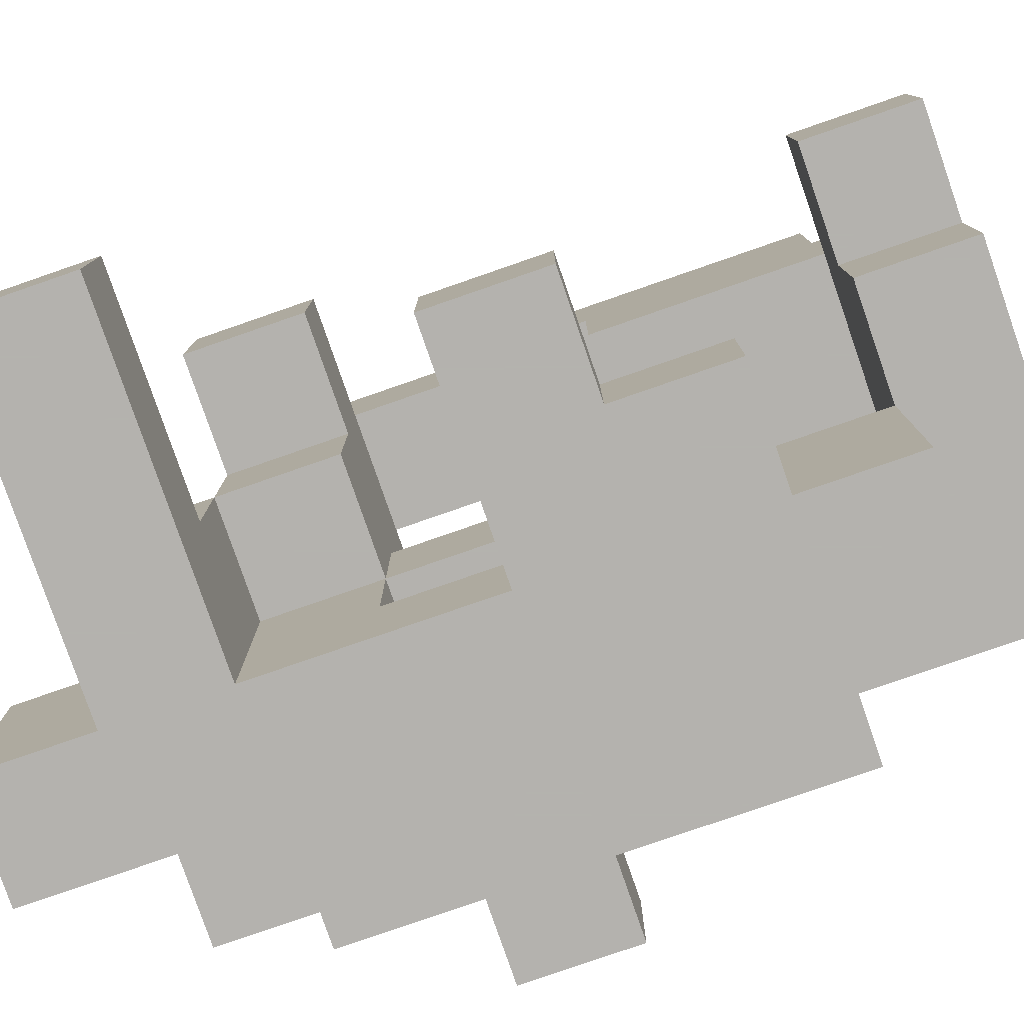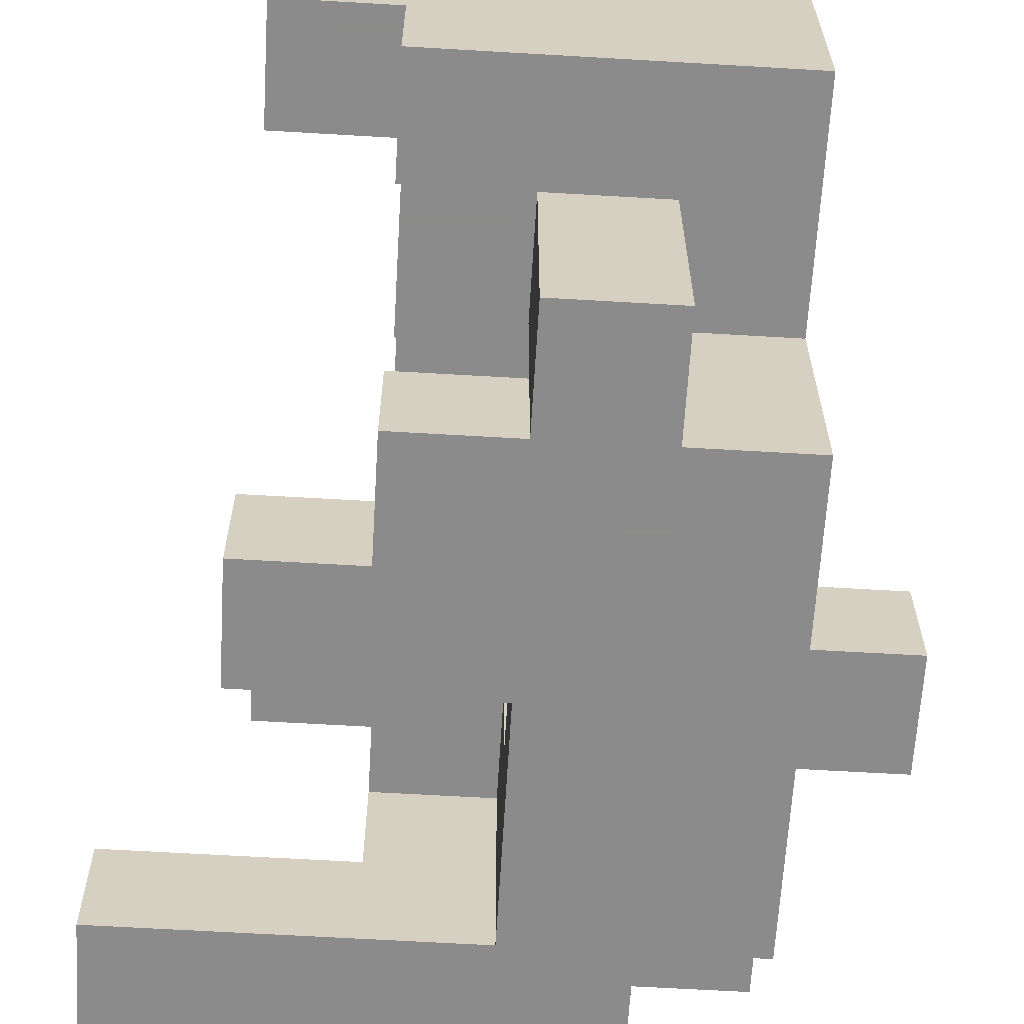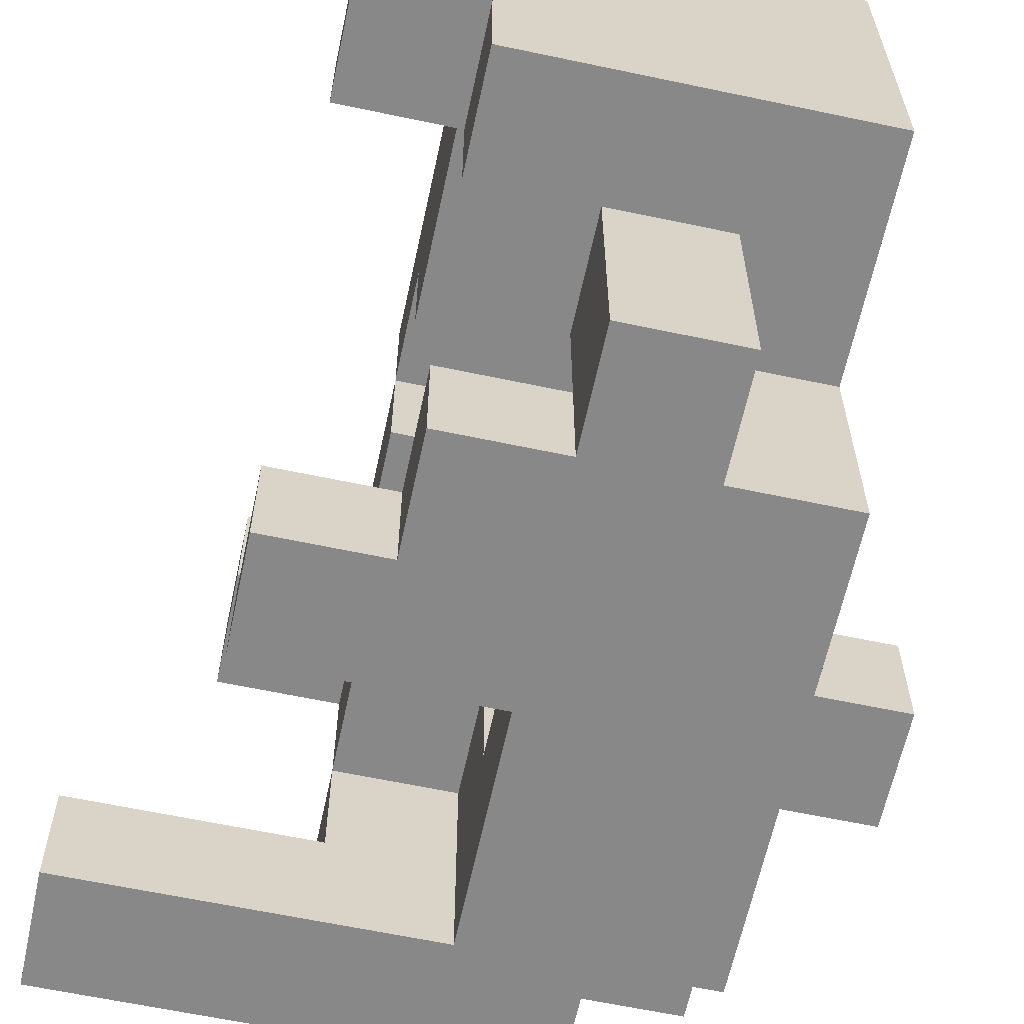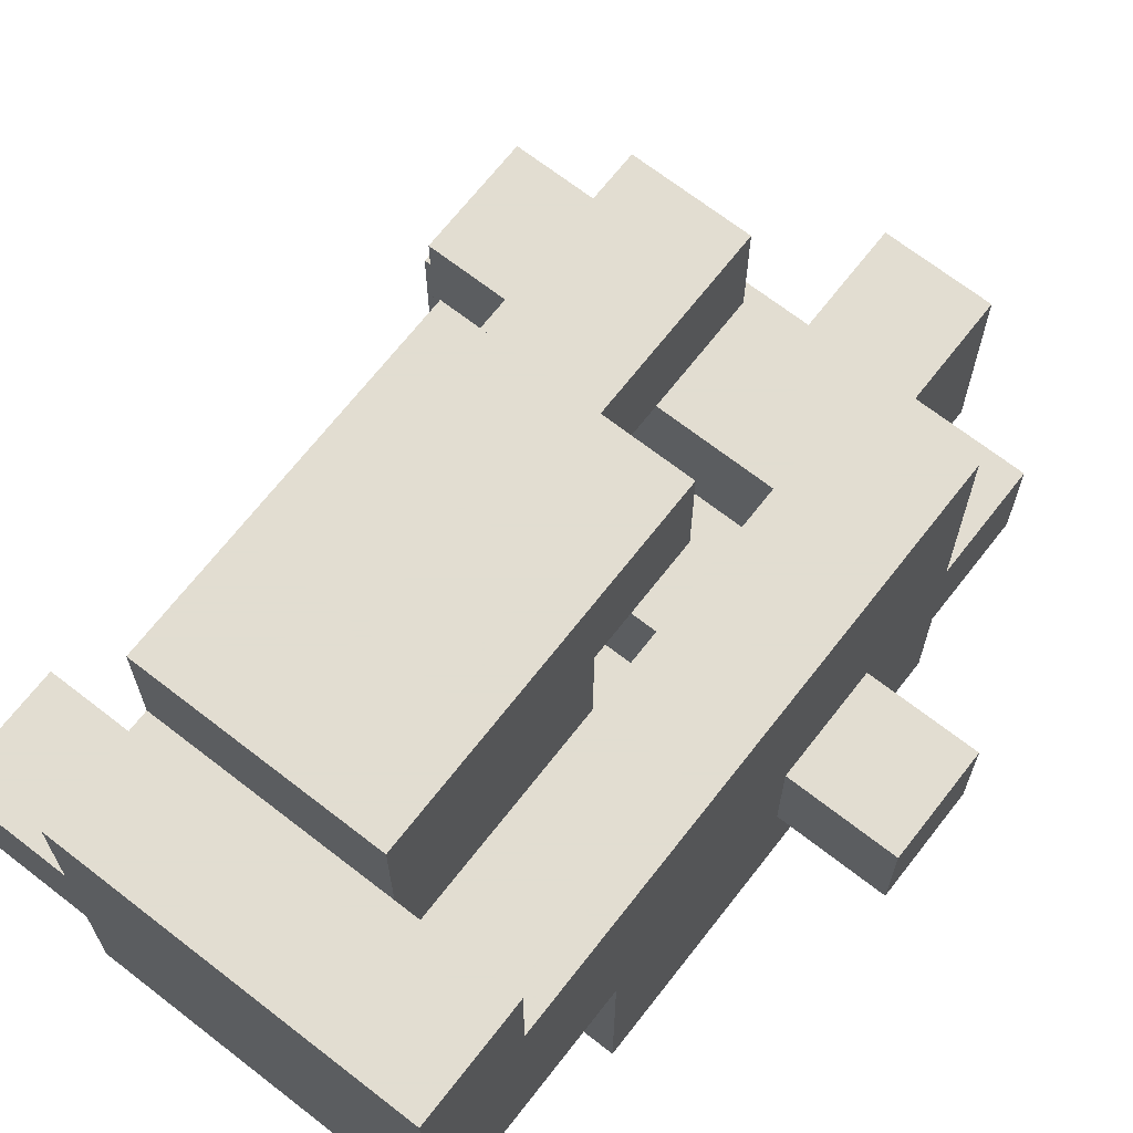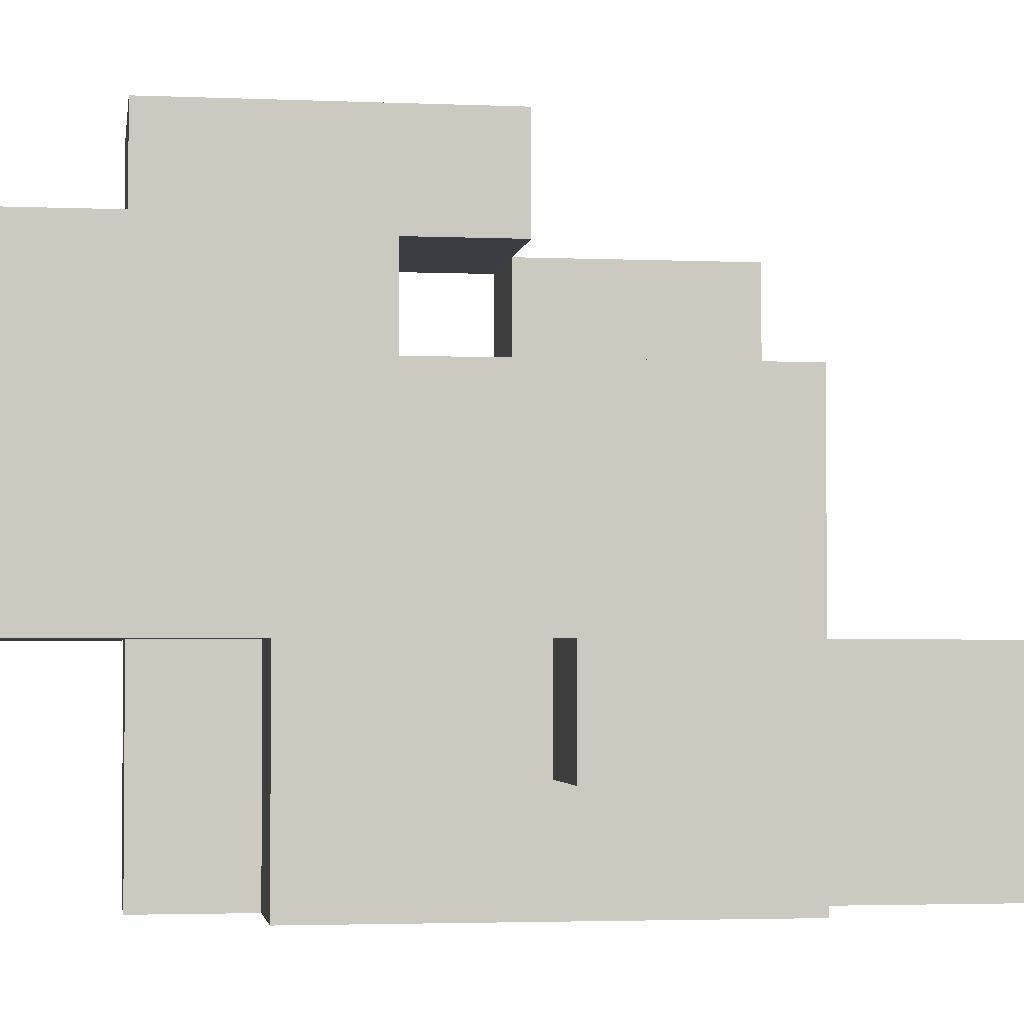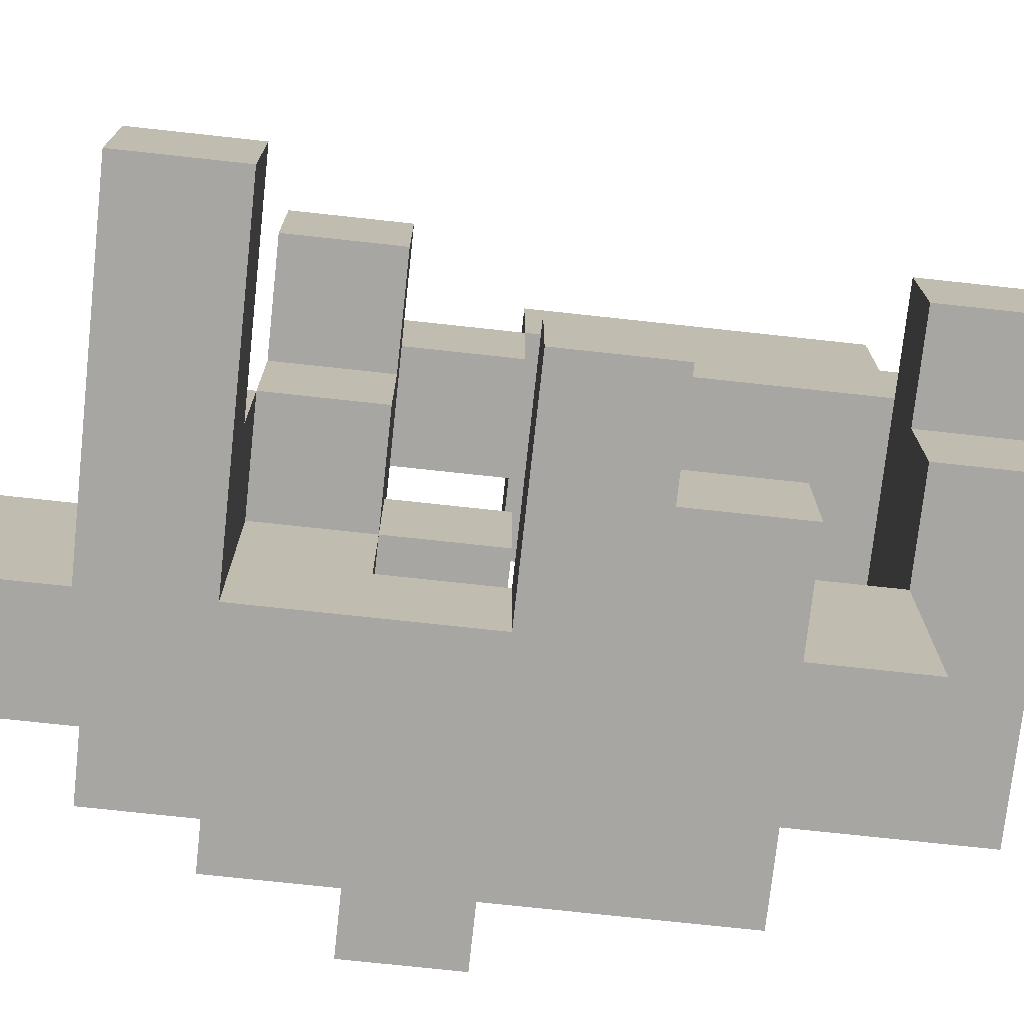
<metadata>
{"format":"obj","ext":"obj","renderer":"f3d","projection":"perspective","resolution":1024,"background":"white","views":[{"elev":-79.8,"azim":109.1,"up":"+Z"},{"elev":-64.0,"azim":176.6,"up":"+Z"},{"elev":-62.7,"azim":167.9,"up":"+Z"},{"elev":68.6,"azim":-142.1,"up":"+Z"},{"elev":-2.9,"azim":-98.4,"up":"+Z"},{"elev":-74.2,"azim":83.8,"up":"+Z"}]}
</metadata>
<code>
v -0.25 -0.875 -0.5
v -0.25 -0.875 -0.25
v -0.25 -0.625 -0.25
v -0.25 -0.625 -0.5
v 0 -0.875 -0.5
v 0 -0.625 -0.5
v 0 -0.625 -0.25
v 0 -0.875 -0.25
v -0.25 -0.375 -0.25
v -0.25 -0.375 -0.5
v 0 -0.375 -0.5
v 0.25 -0.625 -0.5
v 0.25 -0.625 -0.25
v 0 -0.375 -0.25
v 0.25 -0.375 -0.25
v 0.25 -0.375 -0.5
v 0.5 -0.625 -0.5
v 0.5 -0.625 -0.25
v 0.5 -0.375 -0.25
v 0.5 -0.375 -0.5
v 0.75 -0.625 -0.5
v 0.75 -0.375 -0.5
v 0.75 -0.375 -0.25
v 0.75 -0.625 -0.25
v -0.5 -0.375 -0.5
v -0.5 -0.375 -0.25
v -0.5 -0.125 -0.25
v -0.5 -0.125 -0.5
v -0.25 -0.125 -0.5
v 0 -0.125 -0.5
v 0 -0.125 -0.25
v -0.5 0.125 -0.25
v -0.5 0.125 -0.5
v -0.25 0.125 -0.5
v 0 0.125 -0.5
v 0 0.125 -0.25
v -0.25 -0.125 -0.25
v -0.25 0.125 -0.25
v -0.5 0.375 -0.25
v -0.5 0.375 -0.5
v -0.25 0.375 -0.5
v 0 0.375 -0.5
v 0 0.375 -0.25
v -0.25 0.375 -0.25
v 0.25 0.125 -0.5
v 0.25 0.125 -0.25
v 0.25 0.375 -0.5
v 0.25 0.375 -0.25
v 0.5 0.125 -0.5
v 0.5 0.375 -0.5
v 0.5 0.375 -0.25
v 0.5 0.125 -0.25
v -0.5 0.625 -0.25
v -0.5 0.625 -0.5
v -0.25 0.625 -0.25
v -0.25 0.625 -0.5
v 0 0.625 -0.5
v 0 0.625 -0.25
v 0.25 0.625 -0.5
v 0.25 0.625 -0.25
v -0.25 0.875 -0.25
v -0.25 0.875 -0.5
v 0 0.875 -0.5
v 0 0.875 -0.25
v -0.25 -0.875 0
v -0.25 -0.625 0
v 0 -0.625 0
v 0 -0.875 0
v -0.5 -0.625 -0.25
v -0.5 -0.625 0
v -0.5 -0.375 0
v -0.25 -0.375 0
v 0 -0.375 0
v 0.25 -0.375 0
v 0.25 -0.625 0
v -0.5 -0.125 0
v 0 -0.125 0
v -0.25 -0.125 0
v -0.75 -0.125 -0.25
v -0.75 -0.125 0
v -0.75 0.125 0
v -0.75 0.125 -0.25
v -0.5 0.125 0
v -0.25 0.125 0
v -0.5 0.375 0
v -0.25 0.375 0
v -0.5 0.625 0
v -0.25 0.625 0
v -0.25 0.875 0
v 0 0.875 0
v 0 0.625 0
v -0.5 -0.375 0.25
v -0.5 -0.125 0.25
v -0.25 -0.125 0.25
v -0.25 -0.375 0.25
v 0 -0.375 0.25
v 0 -0.125 0.25
v 0.25 -0.125 0
v 0.25 -0.125 0.25
v 0.25 -0.375 0.25
v -0.5 0.125 0.25
v 0 0.125 0
v 0 0.125 0.25
v -0.25 0.125 0.25
v -0.5 0.375 0.25
v -0.25 0.375 0.25
v -0.5 0.625 0.25
v -0.25 0.625 0.25
v -0.5 0.875 0.25
v -0.5 0.875 0
v -0.25 0.875 0.25
v -0.5 1.125 0.25
v -0.5 1.125 0
v -0.25 1.125 0.25
v -0.25 1.125 0
v 0 0.875 0.25
v 0 1.125 0.25
v 0 1.125 0
v 0.25 0.875 0
v 0.25 1.125 0
v 0.25 1.125 0.25
v 0.25 0.875 0.25
v -0.5 -0.375 0.5
v -0.5 -0.125 0.5
v -0.25 -0.375 0.5
v -0.25 -0.125 0.5
v 0 -0.375 0.5
v 0 -0.125 0.5
v 0.25 -0.375 0.5
v 0.25 -0.125 0.5
v 0.5 -0.375 0.25
v 0.5 -0.125 0.25
v 0.5 -0.125 0.5
v 0.5 -0.375 0.5
v -0.5 0.125 0.5
v -0.25 0.125 0.5
v -0.5 0.375 0.5
v -0.25 0.375 0.5
v -0.5 0.625 0.5
v -0.25 0.625 0.5
v -0.5 0.875 0.5
v -0.25 0.875 0.5
v -0.5 1.125 0.5
v -0.25 1.125 0.5
v 0 0.875 0.5
v 0 1.125 0.5
v 0.25 0.875 0.5
v 0.25 1.125 0.5
v 0.5 0.875 0.25
v 0.5 1.125 0.25
v 0.5 1.125 0.5
v 0.5 0.875 0.5
v 0 -0.375 0.75
v 0 -0.125 0.75
v 0.25 -0.125 0.75
v 0.25 -0.375 0.75
v 0 0.125 0.75
v 0 0.125 0.5
v 0.25 0.125 0.5
v 0.25 0.125 0.75
v -0.25 0.375 0.75
v -0.25 0.625 0.75
v 0 0.375 0.5
v 0 0.375 0.75
v 0 0.625 0.5
v 0.25 0.375 0.5
v 0.25 0.625 0.5
v 0.25 0.625 0.75
v 0.25 0.375 0.75
v -0.25 0.875 0.75
v 0.25 0.875 0.75
v -0.5 0.875 0.75
v -0.5 1.125 0.75
v -0.25 1.125 0.75
v 0 1.125 0.75
v 0 0.875 0.75
v 0.25 1.125 0.75
v -0.25 0.125 0.75
v -0.25 0.125 1
v -0.25 0.375 1
v 0 0.125 1
v 0 0.375 1
v 0.25 0.375 1
v 0.25 0.125 1
v -0.25 0.625 1
v 0 0.625 1
v 0.25 0.625 1
v -0.25 0.875 1
v 0 0.875 1
v 0.25 0.875 1
f 1 2 3
f 1 3 4
f 5 6 7
f 5 7 8
f 1 5 8
f 1 8 2
f 1 4 6
f 1 6 5
f 4 3 9
f 4 9 10
f 4 10 11
f 4 11 6
f 6 12 13
f 6 13 7
f 11 14 15
f 11 15 16
f 6 11 16
f 6 16 12
f 12 17 18
f 12 18 13
f 16 15 19
f 16 19 20
f 12 16 20
f 12 20 17
f 13 18 19
f 13 19 15
f 21 22 23
f 21 23 24
f 17 21 24
f 17 24 18
f 20 19 23
f 20 23 22
f 17 20 22
f 17 22 21
f 18 24 23
f 18 23 19
f 25 26 27
f 25 27 28
f 25 10 9
f 25 9 26
f 25 28 29
f 25 29 10
f 11 30 31
f 11 31 14
f 10 29 30
f 10 30 11
f 28 27 32
f 28 32 33
f 28 33 34
f 28 34 29
f 30 35 36
f 30 36 31
f 29 34 35
f 29 35 30
f 37 31 36
f 37 36 38
f 33 32 39
f 33 39 40
f 33 40 41
f 33 41 34
f 34 41 42
f 34 42 35
f 38 36 43
f 38 43 44
f 35 45 46
f 35 46 36
f 35 42 47
f 35 47 45
f 36 46 48
f 36 48 43
f 49 50 51
f 49 51 52
f 45 49 52
f 45 52 46
f 47 48 51
f 47 51 50
f 45 47 50
f 45 50 49
f 46 52 51
f 46 51 48
f 40 39 53
f 40 53 54
f 54 53 55
f 54 55 56
f 40 54 56
f 40 56 41
f 41 56 57
f 41 57 42
f 44 43 58
f 44 58 55
f 47 59 60
f 47 60 48
f 57 58 60
f 57 60 59
f 42 57 59
f 42 59 47
f 43 48 60
f 43 60 58
f 56 55 61
f 56 61 62
f 57 63 64
f 57 64 58
f 62 61 64
f 62 64 63
f 56 62 63
f 56 63 57
f 2 65 66
f 2 66 3
f 8 7 67
f 8 67 68
f 2 8 68
f 2 68 65
f 65 68 67
f 65 67 66
f 69 70 71
f 69 71 26
f 69 3 66
f 69 66 70
f 69 26 9
f 69 9 3
f 70 66 72
f 70 72 71
f 66 67 73
f 66 73 72
f 13 15 74
f 13 74 75
f 7 13 75
f 7 75 67
f 14 73 74
f 14 74 15
f 67 75 74
f 67 74 73
f 26 71 76
f 26 76 27
f 14 31 77
f 14 77 73
f 37 78 77
f 37 77 31
f 72 73 77
f 72 77 78
f 79 80 81
f 79 81 82
f 79 27 76
f 79 76 80
f 82 81 83
f 82 83 32
f 79 82 32
f 79 32 27
f 80 76 83
f 80 83 81
f 37 38 84
f 37 84 78
f 32 83 85
f 32 85 39
f 38 44 86
f 38 86 84
f 39 85 87
f 39 87 53
f 44 55 88
f 44 88 86
f 53 87 88
f 53 88 55
f 55 88 89
f 55 89 61
f 58 64 90
f 58 90 91
f 55 58 91
f 55 91 88
f 61 89 90
f 61 90 64
f 88 91 90
f 88 90 89
f 71 92 93
f 71 93 76
f 72 78 94
f 72 94 95
f 71 72 95
f 71 95 92
f 73 96 97
f 73 97 77
f 74 98 99
f 74 99 100
f 73 74 100
f 73 100 96
f 77 97 99
f 77 99 98
f 73 77 98
f 73 98 74
f 76 93 101
f 76 101 83
f 77 102 103
f 77 103 97
f 78 77 97
f 78 97 94
f 84 104 103
f 84 103 102
f 78 84 102
f 78 102 77
f 94 97 103
f 94 103 104
f 83 101 105
f 83 105 85
f 84 86 106
f 84 106 104
f 85 105 107
f 85 107 87
f 86 88 108
f 86 108 106
f 87 107 109
f 87 109 110
f 88 89 111
f 88 111 108
f 87 110 89
f 87 89 88
f 110 109 112
f 110 112 113
f 113 112 114
f 113 114 115
f 110 113 115
f 110 115 89
f 89 90 116
f 89 116 111
f 115 114 117
f 115 117 118
f 89 115 118
f 89 118 90
f 119 120 121
f 119 121 122
f 90 119 122
f 90 122 116
f 118 117 121
f 118 121 120
f 90 118 120
f 90 120 119
f 92 123 124
f 92 124 93
f 92 95 125
f 92 125 123
f 123 125 126
f 123 126 124
f 95 96 127
f 95 127 125
f 94 126 128
f 94 128 97
f 95 94 97
f 95 97 96
f 125 127 128
f 125 128 126
f 96 100 129
f 96 129 127
f 97 128 130
f 97 130 99
f 131 132 133
f 131 133 134
f 100 131 134
f 100 134 129
f 99 130 133
f 99 133 132
f 100 99 132
f 100 132 131
f 129 134 133
f 129 133 130
f 93 124 135
f 93 135 101
f 94 104 136
f 94 136 126
f 124 126 136
f 124 136 135
f 101 135 137
f 101 137 105
f 104 106 138
f 104 138 136
f 135 136 138
f 135 138 137
f 105 137 139
f 105 139 107
f 106 108 140
f 106 140 138
f 137 138 140
f 137 140 139
f 107 139 141
f 107 141 109
f 108 111 142
f 108 142 140
f 139 140 142
f 139 142 141
f 109 141 143
f 109 143 112
f 112 143 144
f 112 144 114
f 111 116 145
f 111 145 142
f 114 144 146
f 114 146 117
f 116 122 147
f 116 147 145
f 117 146 148
f 117 148 121
f 149 150 151
f 149 151 152
f 122 149 152
f 122 152 147
f 121 148 151
f 121 151 150
f 122 121 150
f 122 150 149
f 147 152 151
f 147 151 148
f 127 153 154
f 127 154 128
f 129 130 155
f 129 155 156
f 127 129 156
f 127 156 153
f 153 156 155
f 153 155 154
f 128 154 157
f 128 157 158
f 130 159 160
f 130 160 155
f 158 157 160
f 158 160 159
f 128 158 159
f 128 159 130
f 154 155 160
f 154 160 157
f 138 161 162
f 138 162 140
f 138 163 164
f 138 164 161
f 138 140 165
f 138 165 163
f 166 167 168
f 166 168 169
f 163 166 169
f 163 169 164
f 163 165 167
f 163 167 166
f 140 162 170
f 140 170 142
f 140 142 145
f 140 145 165
f 167 147 171
f 167 171 168
f 165 145 147
f 165 147 167
f 141 172 173
f 141 173 143
f 141 142 170
f 141 170 172
f 143 173 174
f 143 174 144
f 172 170 174
f 172 174 173
f 144 174 175
f 144 175 146
f 170 176 175
f 170 175 174
f 147 148 177
f 147 177 171
f 146 175 177
f 146 177 148
f 176 171 177
f 176 177 175
f 178 179 180
f 178 180 161
f 178 157 181
f 178 181 179
f 178 161 164
f 178 164 157
f 179 181 182
f 179 182 180
f 160 169 183
f 160 183 184
f 157 160 184
f 157 184 181
f 157 164 169
f 157 169 160
f 181 184 183
f 181 183 182
f 161 180 185
f 161 185 162
f 180 182 186
f 180 186 185
f 169 168 187
f 169 187 183
f 182 183 187
f 182 187 186
f 162 185 188
f 162 188 170
f 170 188 189
f 170 189 176
f 185 186 189
f 185 189 188
f 168 171 190
f 168 190 187
f 176 189 190
f 176 190 171
f 186 187 190
f 186 190 189

</code>
